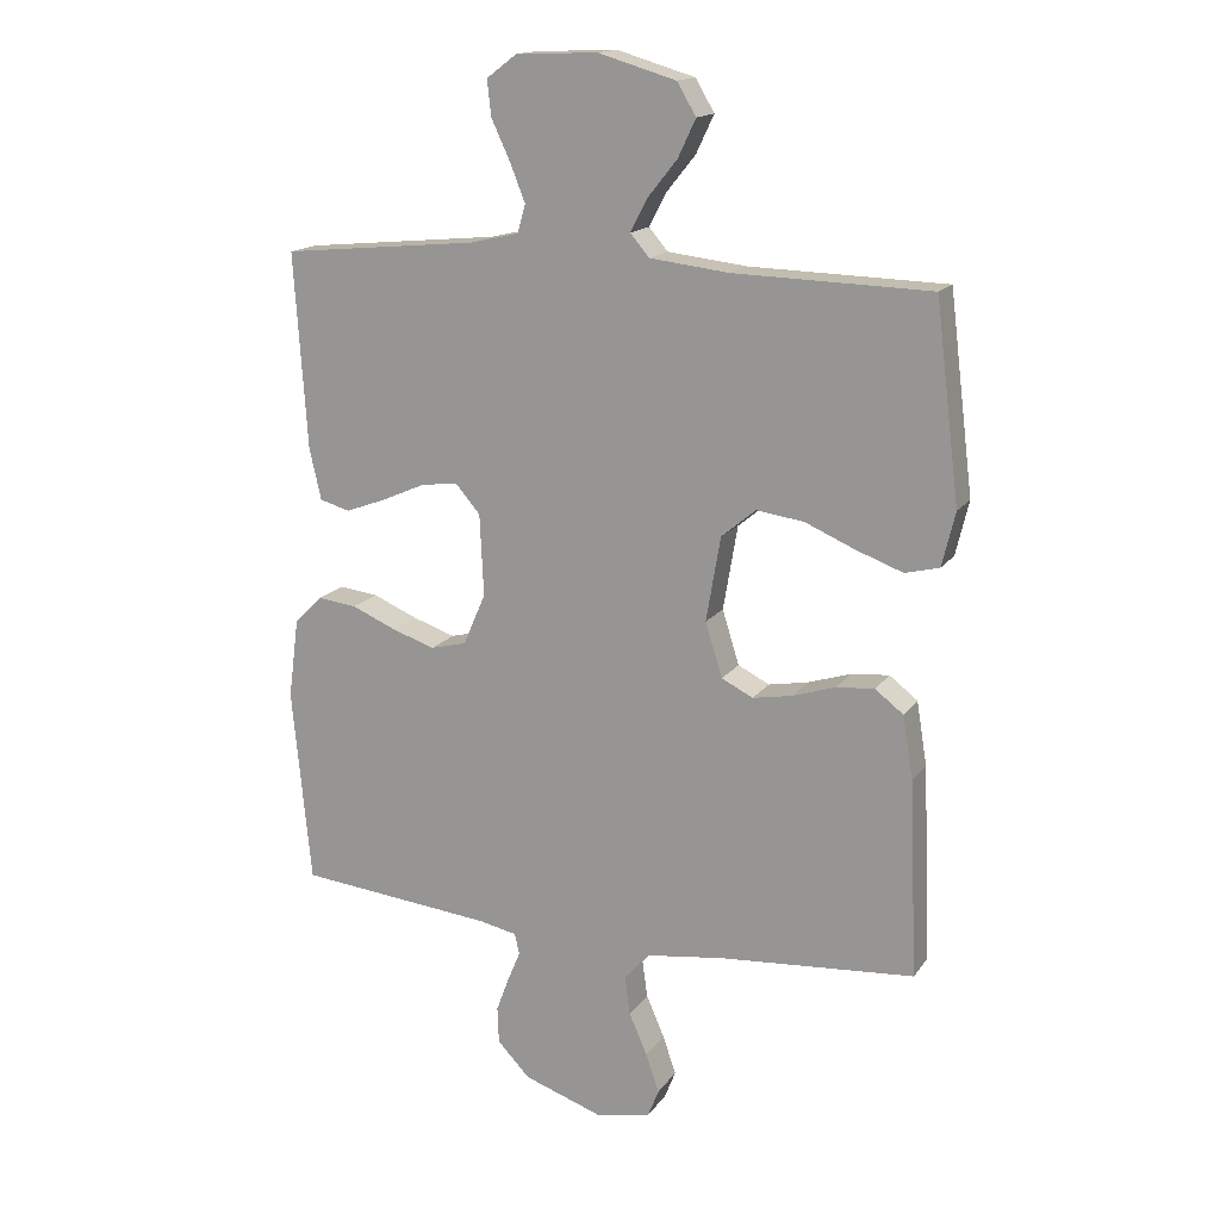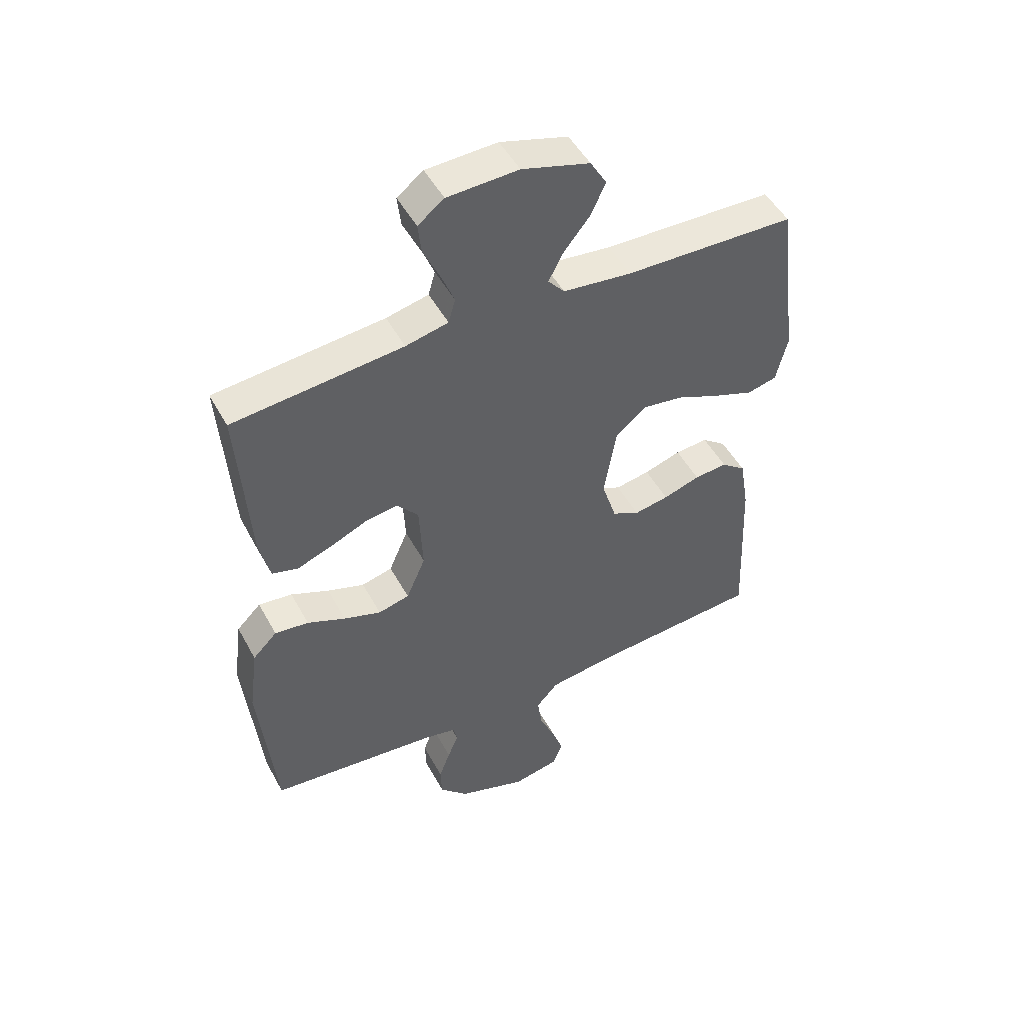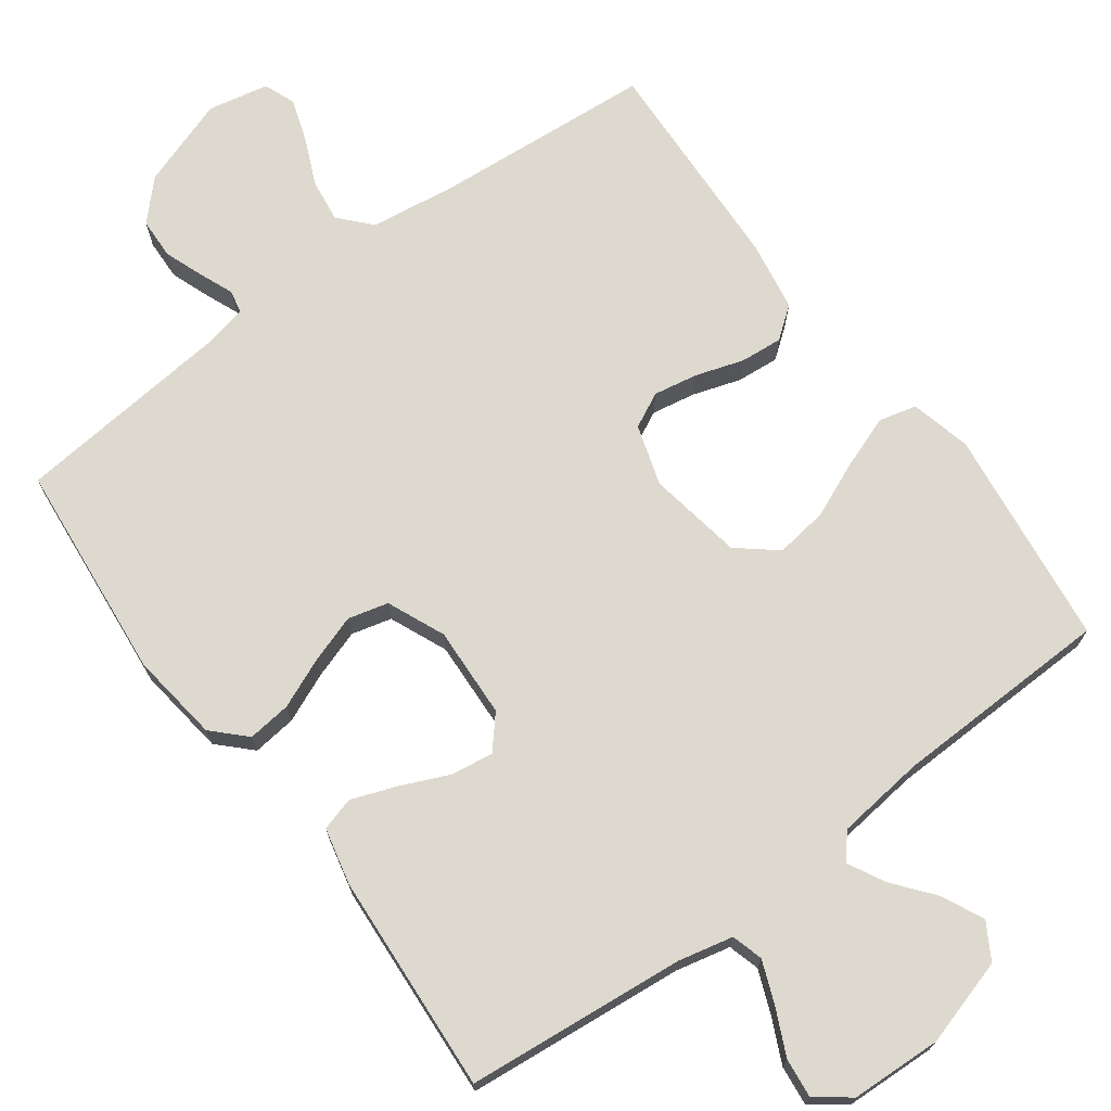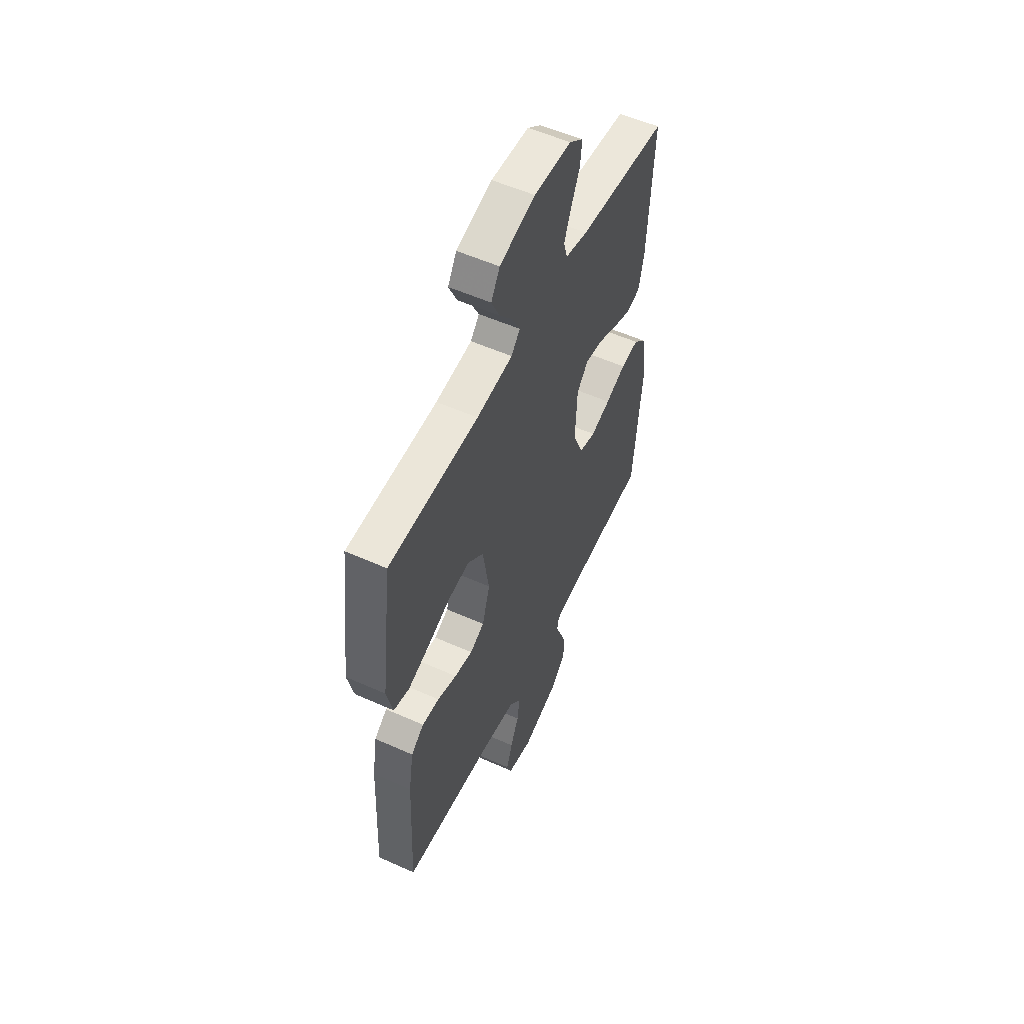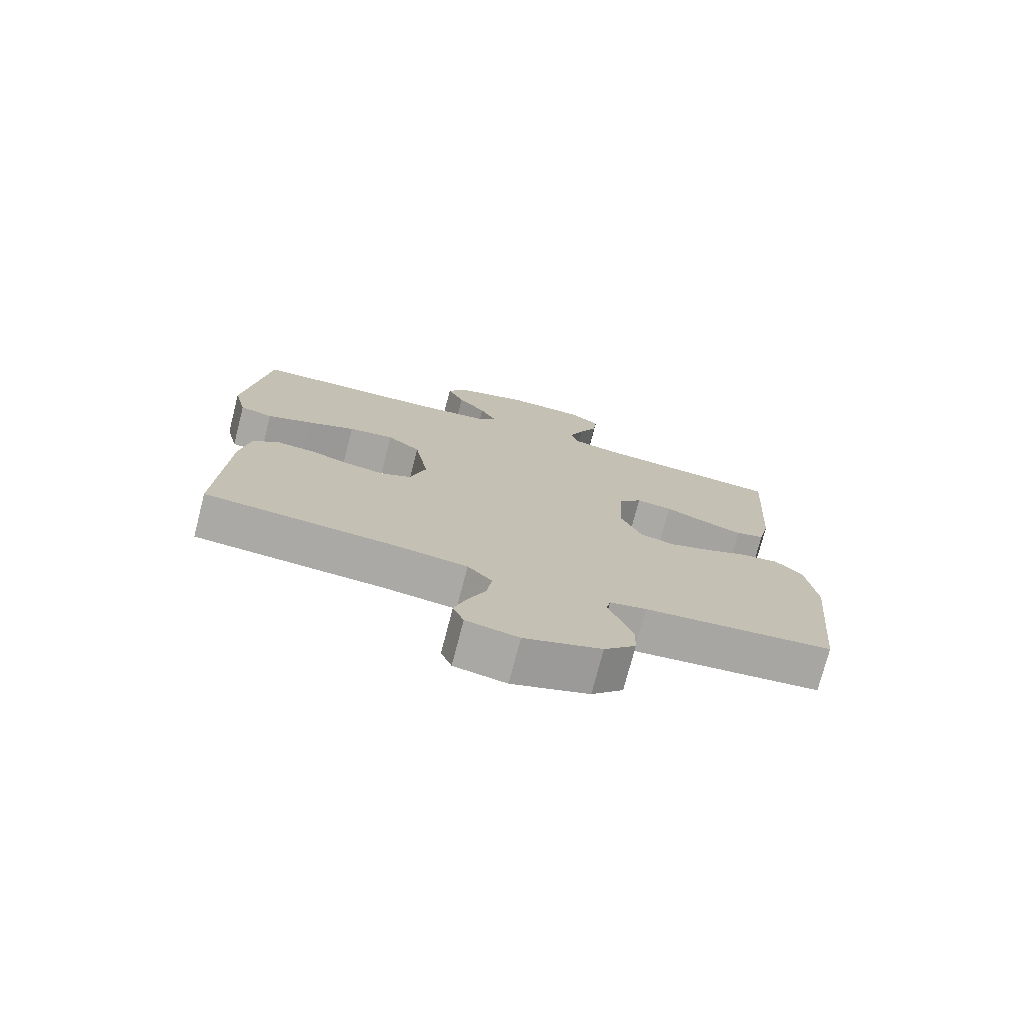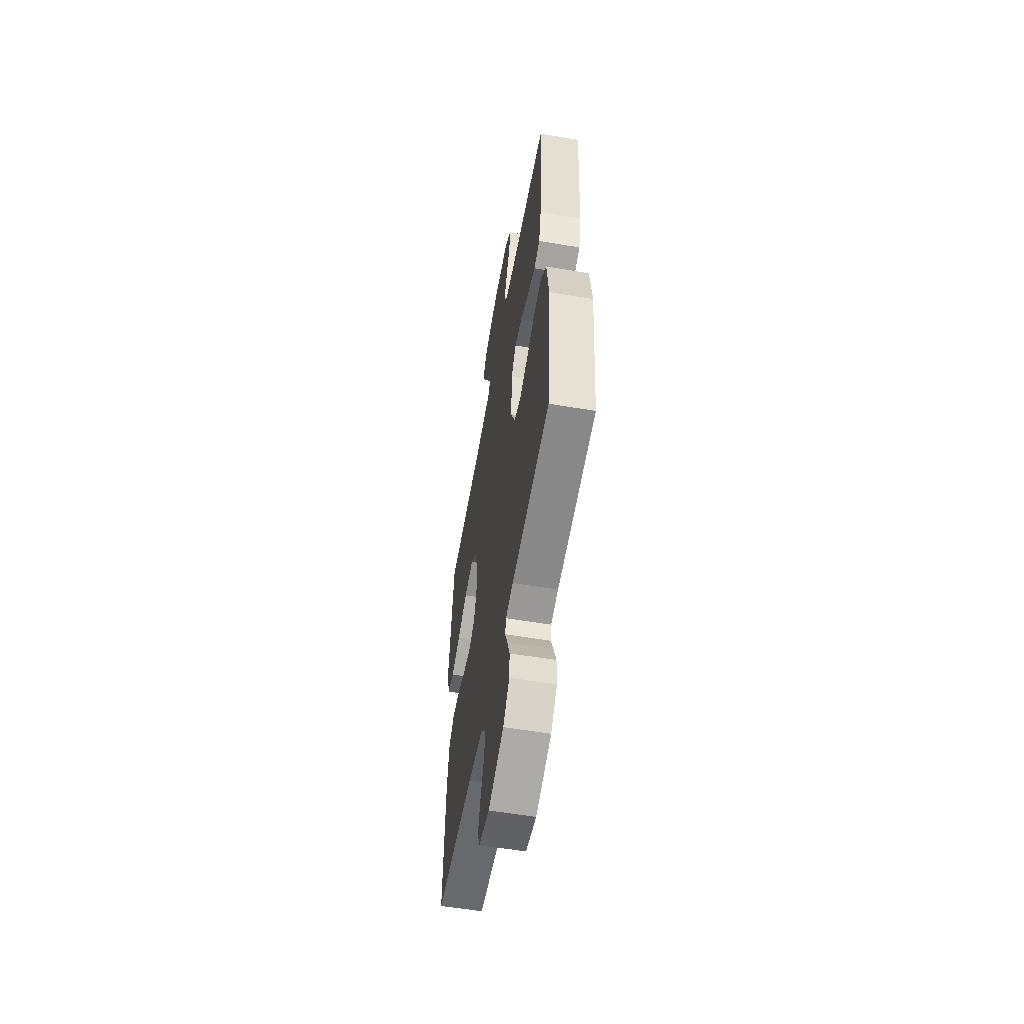
<metadata>
{"format":"obj","ext":"obj","renderer":"f3d","projection":"perspective","resolution":1024,"background":"white","views":[{"elev":15.9,"azim":23.2,"up":"+Z"},{"elev":49.4,"azim":-27.7,"up":"+Z"},{"elev":71.4,"azim":-36.4,"up":"+Y"},{"elev":54.6,"azim":115.4,"up":"+Z"},{"elev":-75.2,"azim":165.5,"up":"+Z"},{"elev":-57.2,"azim":-100.0,"up":"+Z"}]}
</metadata>
<code>
v 0.5 0.07 0.5
v 0.537 0.07 0.2
v 0.517 0.07 0.117
v 0.465 0.07 0.104
v 0.394 0.07 0.13
v 0.317 0.07 0.163
v 0.245 0.07 0.173
v 0.192 0.07 0.129
v 0.17 0.07 0
v 0.196 0.07 -0.083
v 0.244 0.07 -0.107
v 0.305 0.07 -0.096
v 0.37 0.07 -0.075
v 0.428 0.07 -0.07
v 0.471 0.07 -0.103
v 0.487 0.07 -0.2
v 0.5 0.07 -0.5
v 0.2 0.07 -0.523
v 0.083 0.07 -0.539
v 0.044 0.07 -0.582
v 0.052 0.07 -0.641
v 0.08 0.07 -0.705
v 0.1 0.07 -0.764
v 0.083 0.07 -0.807
v 0 0.07 -0.824
v -0.122 0.07 -0.782
v -0.172 0.07 -0.73
v -0.174 0.07 -0.674
v -0.154 0.07 -0.62
v -0.135 0.07 -0.574
v -0.142 0.07 -0.542
v -0.2 0.07 -0.53
v -0.5 0.07 -0.5
v -0.529 0.07 -0.2
v -0.513 0.07 -0.078
v -0.47 0.07 -0.035
v -0.41 0.07 -0.042
v -0.342 0.07 -0.071
v -0.276 0.07 -0.093
v -0.221 0.07 -0.079
v -0.187 0.07 0
v -0.193 0.07 0.125
v -0.231 0.07 0.169
v -0.288 0.07 0.161
v -0.354 0.07 0.132
v -0.416 0.07 0.109
v -0.462 0.07 0.122
v -0.48 0.07 0.2
v -0.5 0.07 0.5
v -0.2 0.07 0.529
v -0.125 0.07 0.546
v -0.113 0.07 0.589
v -0.136 0.07 0.647
v -0.165 0.07 0.709
v -0.171 0.07 0.763
v -0.125 0.07 0.798
v 0 0.07 0.803
v 0.119 0.07 0.768
v 0.148 0.07 0.719
v 0.121 0.07 0.662
v 0.076 0.07 0.606
v 0.05 0.07 0.556
v 0.079 0.07 0.522
v 0.2 0.07 0.508
v 0.5 0 0.5
v 0.537 0 0.2
v 0.517 0 0.117
v 0.465 0 0.104
v 0.394 0 0.13
v 0.317 0 0.163
v 0.245 0 0.173
v 0.192 0 0.129
v 0.17 0 0
v 0.196 0 -0.083
v 0.244 0 -0.107
v 0.305 0 -0.096
v 0.37 0 -0.075
v 0.428 0 -0.07
v 0.471 0 -0.103
v 0.487 0 -0.2
v 0.5 0 -0.5
v 0.2 0 -0.523
v 0.083 0 -0.539
v 0.044 0 -0.582
v 0.052 0 -0.641
v 0.08 0 -0.705
v 0.1 0 -0.764
v 0.083 0 -0.807
v 0 0 -0.824
v -0.122 0 -0.782
v -0.172 0 -0.73
v -0.174 0 -0.674
v -0.154 0 -0.62
v -0.135 0 -0.574
v -0.142 0 -0.542
v -0.2 0 -0.53
v -0.5 0 -0.5
v -0.529 0 -0.2
v -0.513 0 -0.078
v -0.47 0 -0.035
v -0.41 0 -0.042
v -0.342 0 -0.071
v -0.276 0 -0.093
v -0.221 0 -0.079
v -0.187 0 0
v -0.193 0 0.125
v -0.231 0 0.169
v -0.288 0 0.161
v -0.354 0 0.132
v -0.416 0 0.109
v -0.462 0 0.122
v -0.48 0 0.2
v -0.5 0 0.5
v -0.2 0 0.529
v -0.125 0 0.546
v -0.113 0 0.589
v -0.136 0 0.647
v -0.165 0 0.709
v -0.171 0 0.763
v -0.125 0 0.798
v 0 0 0.803
v 0.119 0 0.768
v 0.148 0 0.719
v 0.121 0 0.662
v 0.076 0 0.606
v 0.05 0 0.556
v 0.079 0 0.522
v 0.2 0 0.508
f 58 59 60 61
f 58 61 62
f 57 58 62
f 56 57 62
f 53 54 55 56
f 52 53 56 62
f 51 52 62 63
f 47 48 49 50
f 47 50 51 63
f 44 45 46 47
f 35 36 37 38
f 35 38 39
f 32 33 34 35
f 31 32 35 39
f 27 28 29 30
f 25 26 27 30
f 25 30 31
f 21 22 23 24
f 21 24 25 31
f 15 16 17 18
f 15 18 19
f 12 13 14 15
f 11 12 15 19
f 10 11 19 20
f 3 4 5 6
f 1 2 3 6
f 64 1 6 7
f 44 47 63 64
f 43 44 64
f 42 43 64 7
f 41 42 7 8
f 40 41 8 9
f 20 21 31 39
f 20 39 40
f 9 10 20 40
f 125 124 123 122
f 126 125 122
f 126 122 121
f 126 121 120
f 120 119 118 117
f 126 120 117 116
f 127 126 116 115
f 114 113 112 111
f 127 115 114 111
f 111 110 109 108
f 102 101 100 99
f 103 102 99
f 99 98 97 96
f 103 99 96 95
f 94 93 92 91
f 94 91 90 89
f 95 94 89
f 88 87 86 85
f 95 89 88 85
f 82 81 80 79
f 83 82 79
f 79 78 77 76
f 83 79 76 75
f 84 83 75 74
f 70 69 68 67
f 70 67 66 65
f 71 70 65 128
f 128 127 111 108
f 128 108 107
f 71 128 107 106
f 72 71 106 105
f 73 72 105 104
f 103 95 85 84
f 104 103 84
f 104 84 74 73
f 1 65 66 2
f 2 66 67 3
f 3 67 68 4
f 4 68 69 5
f 5 69 70 6
f 6 70 71 7
f 7 71 72 8
f 8 72 73 9
f 9 73 74 10
f 10 74 75 11
f 11 75 76 12
f 12 76 77 13
f 13 77 78 14
f 14 78 79 15
f 15 79 80 16
f 16 80 81 17
f 17 81 82 18
f 18 82 83 19
f 19 83 84 20
f 20 84 85 21
f 21 85 86 22
f 22 86 87 23
f 23 87 88 24
f 24 88 89 25
f 25 89 90 26
f 26 90 91 27
f 27 91 92 28
f 28 92 93 29
f 29 93 94 30
f 30 94 95 31
f 31 95 96 32
f 32 96 97 33
f 33 97 98 34
f 34 98 99 35
f 35 99 100 36
f 36 100 101 37
f 37 101 102 38
f 38 102 103 39
f 39 103 104 40
f 40 104 105 41
f 41 105 106 42
f 42 106 107 43
f 43 107 108 44
f 44 108 109 45
f 45 109 110 46
f 46 110 111 47
f 47 111 112 48
f 48 112 113 49
f 49 113 114 50
f 50 114 115 51
f 51 115 116 52
f 52 116 117 53
f 53 117 118 54
f 54 118 119 55
f 55 119 120 56
f 56 120 121 57
f 57 121 122 58
f 58 122 123 59
f 59 123 124 60
f 60 124 125 61
f 61 125 126 62
f 62 126 127 63
f 63 127 128 64
f 64 128 65 1

</code>
